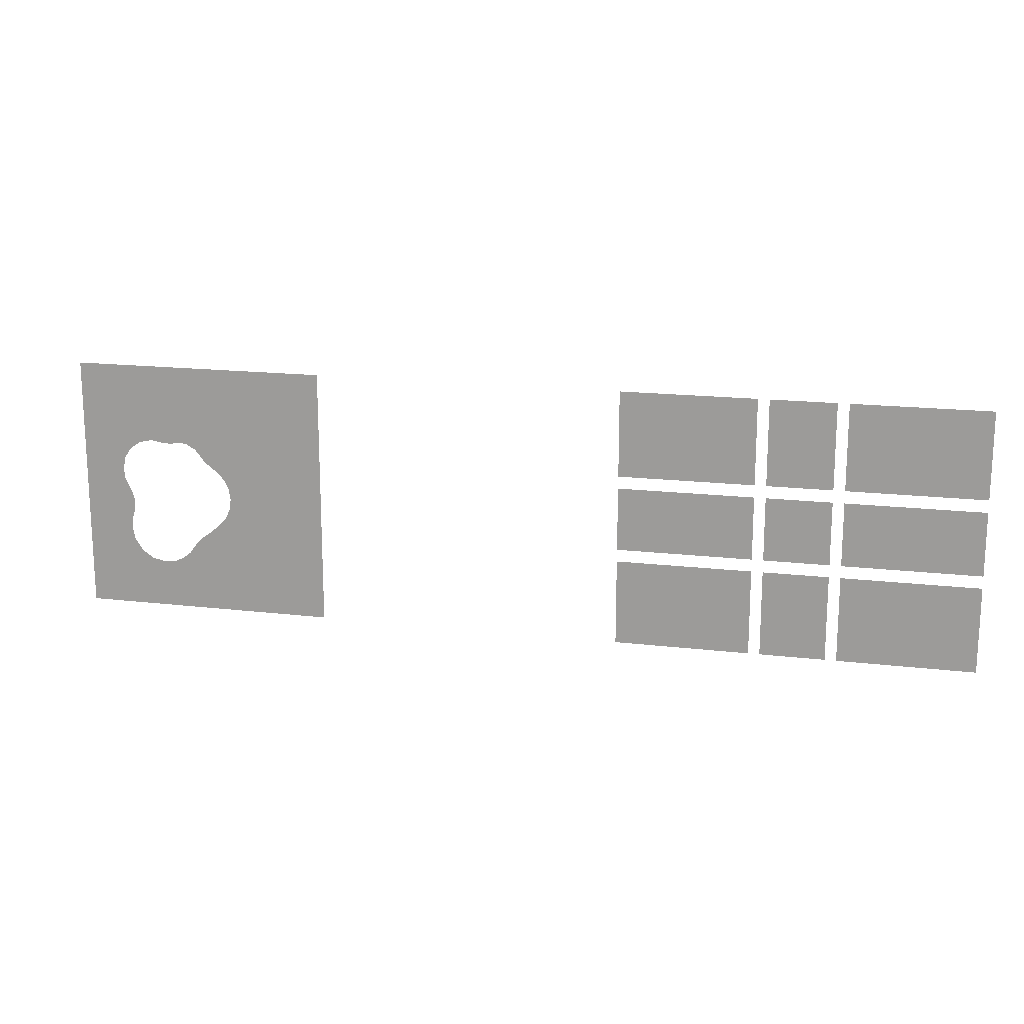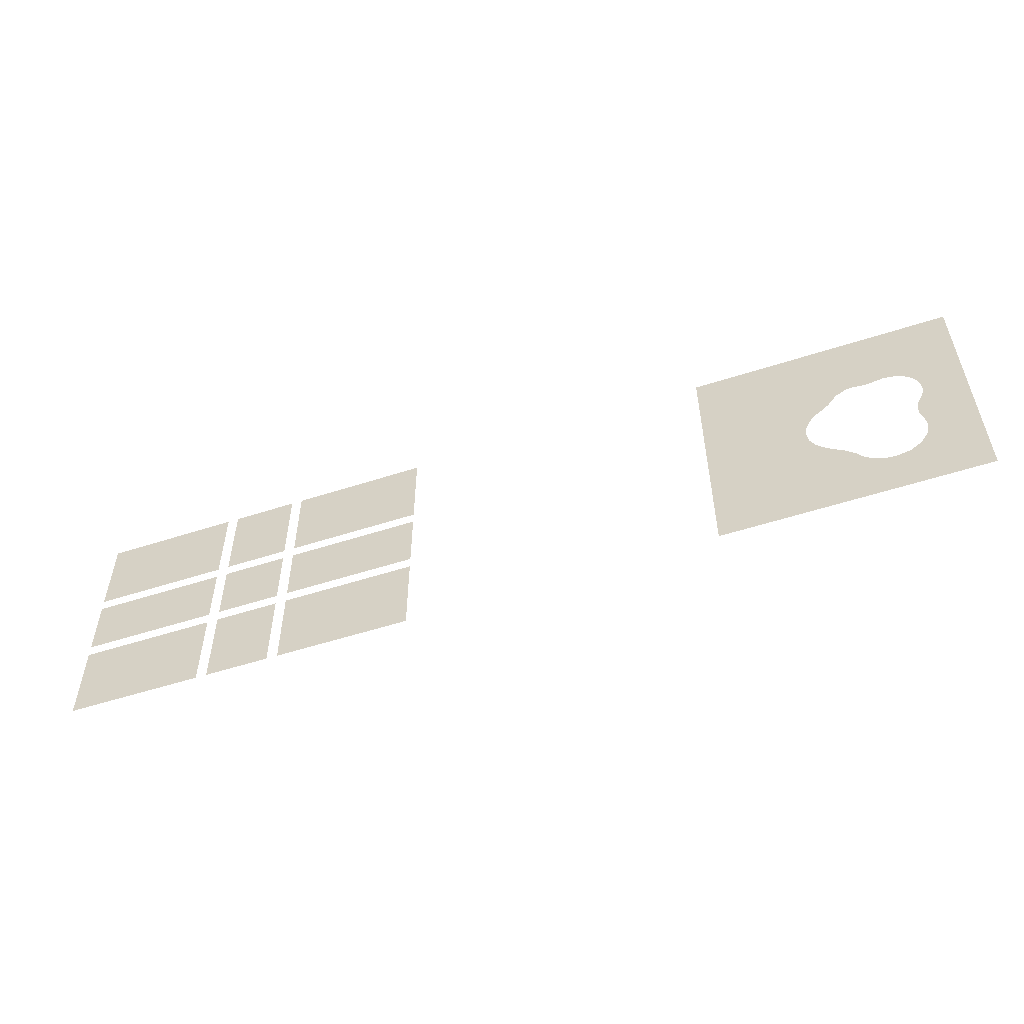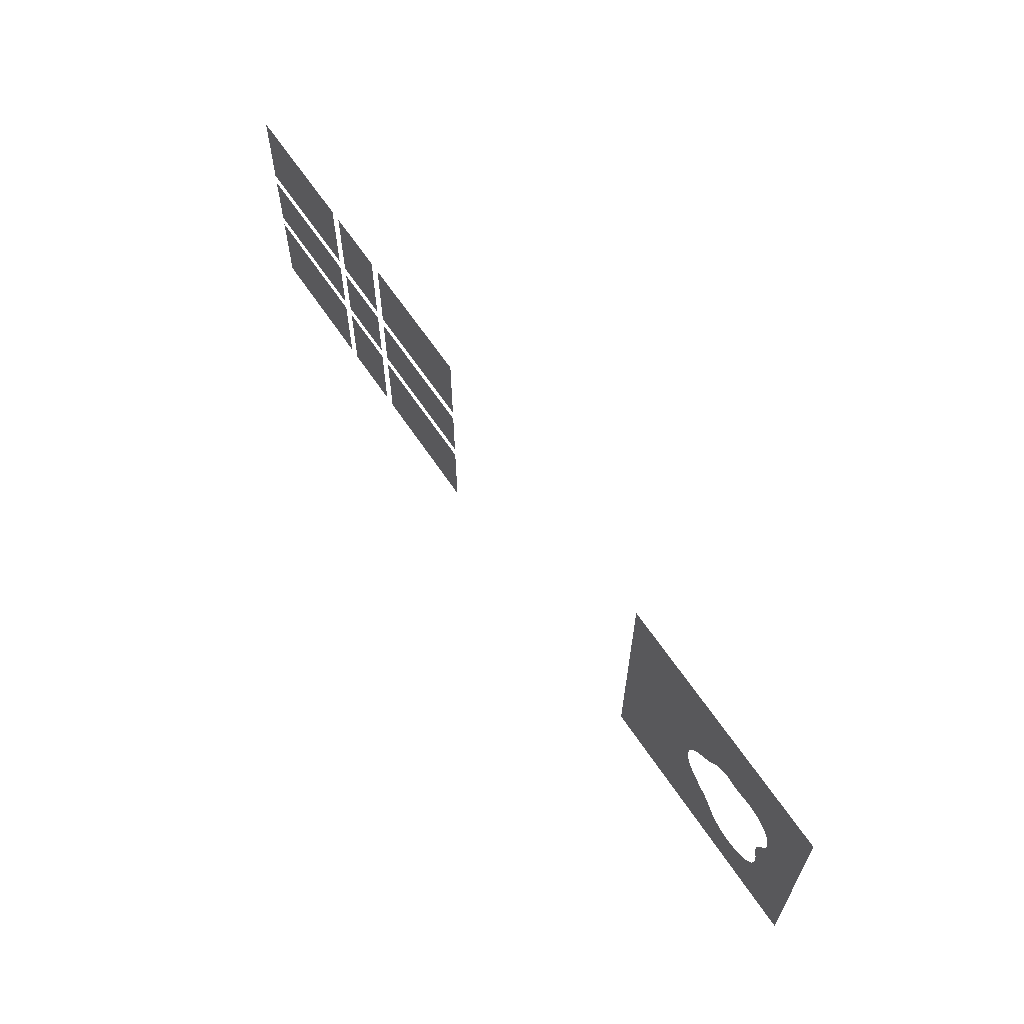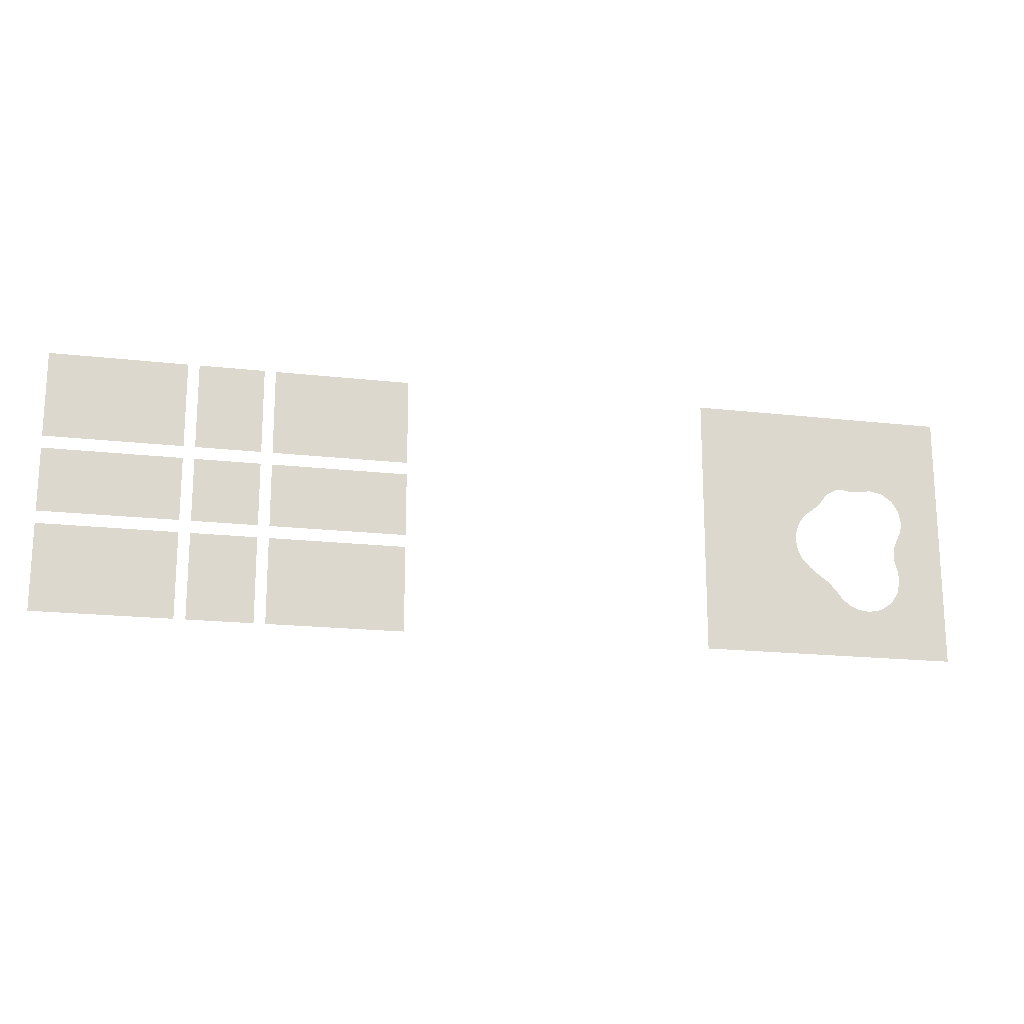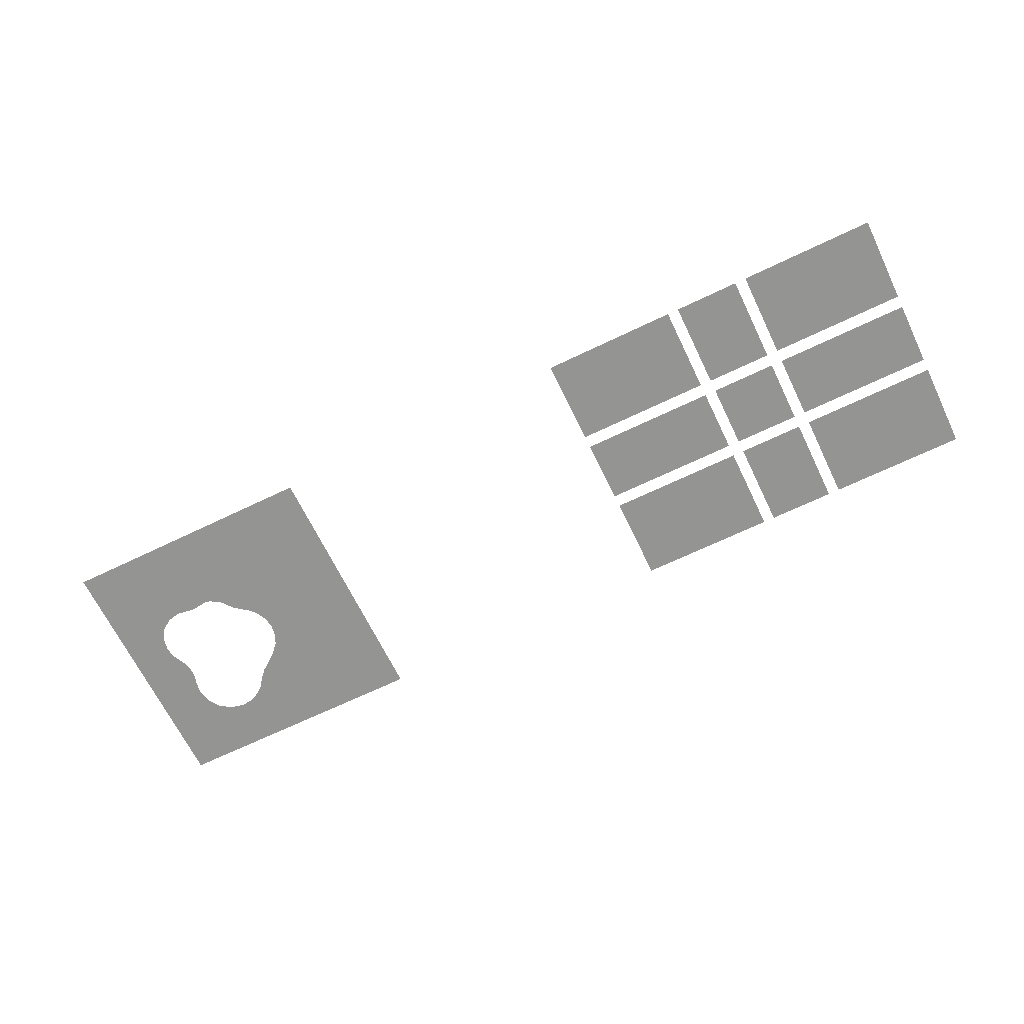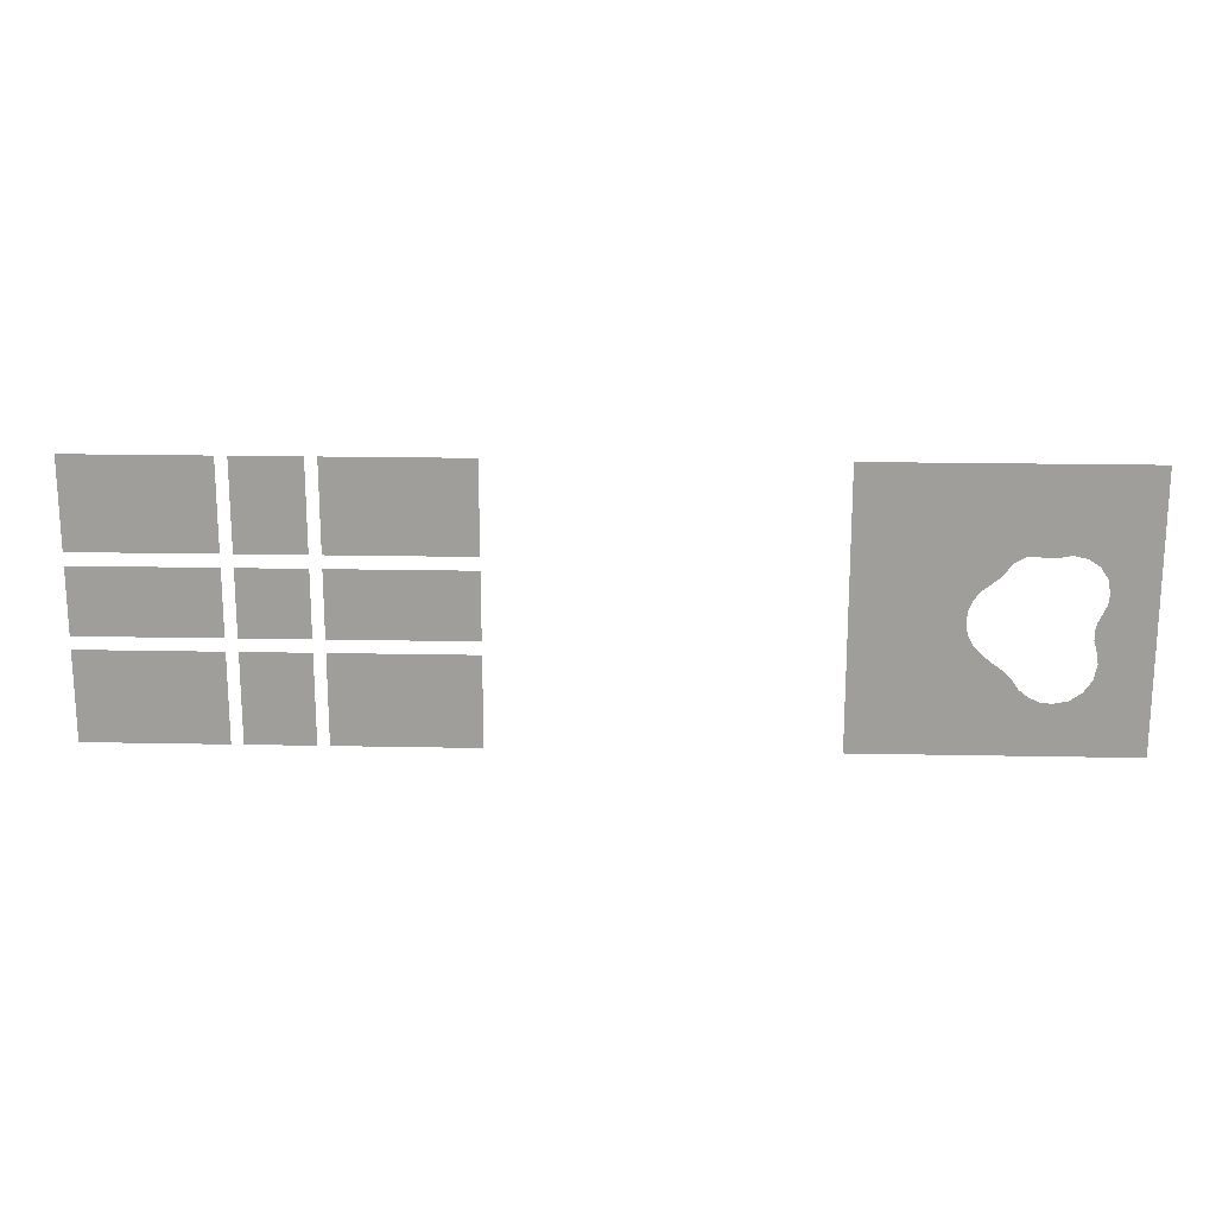
<metadata>
{"format":"obj","ext":"obj","renderer":"f3d","projection":"perspective","resolution":1024,"background":"white","views":[{"elev":16.7,"azim":13.6,"up":"+Z"},{"elev":-54.2,"azim":-161.0,"up":"+Z"},{"elev":62.8,"azim":-123.5,"up":"+Z"},{"elev":-18.1,"azim":167.3,"up":"+Z"},{"elev":-67.0,"azim":25.8,"up":"+Y"},{"elev":18.9,"azim":-177.8,"up":"+Z"}]}
</metadata>
<code>
o model_89
v 2.509e+04 10 -400
v 2.509e+04 10 -3112
v 2.085e+04 10 -400
v 2.085e+04 10 -3112
v 2.747e+04 10 -400
v 2.747e+04 10 -3112
v 2.544e+04 10 -400
v 2.544e+04 10 -3112
v 3.205e+04 10 -400
v 3.205e+04 10 -3112
v 2.782e+04 10 -400
v 2.782e+04 10 -3112
v 2.509e+04 9.999 -5501
v 2.085e+04 9.999 -5501
v 2.509e+04 10 -3499
v 2.085e+04 10 -3499
v 2.747e+04 10 -3499
v 2.747e+04 9.999 -5501
v 2.544e+04 10 -3499
v 2.544e+04 9.999 -5501
v 3.205e+04 9.999 -5501
v 2.782e+04 9.999 -5501
v 3.205e+04 10 -3499
v 2.782e+04 10 -3499
v 2.509e+04 9.999 -5888
v 2.509e+04 9.997 -8600
v 2.085e+04 9.999 -5888
v 2.085e+04 9.997 -8600
v 2.747e+04 9.999 -5888
v 2.747e+04 9.997 -8600
v 2.544e+04 9.999 -5888
v 2.544e+04 9.997 -8600
v 3.205e+04 9.999 -5888
v 3.205e+04 9.997 -8600
v 2.782e+04 9.999 -5888
v 2.782e+04 9.997 -8600
v 4172 10 -3941
v 2854 10 -400
v 4252 10 -3537
v 4476 10 -3200
v 4813 10 -2976
v 5221 10 -2892
v 5658 10 -2968
v 5926 10 -2968
v 6239 10 -2920
v 1.105e+04 10 -400
v 6435 10 -2948
v 6759 10 -3128
v 7068 10 -3521
v 7304 10 -3709
v 7557 10 -3897
v 7749 10 -4141
v 7877 10 -4430
v 7921 10 -4754
v 1.105e+04 9.999 -8600
v 7869 10 -5103
v 7725 10 -5411
v 7448 10 -5704
v 7152 10 -5940
v 6855 10 -6156
v 6599 10 -6429
v 6411 10 -6689
v 6150 10 -6893
v 5850 10 -7030
v 2854 9.999 -8600
v 5514 10 -7074
v 5065 10 -6986
v 4700 10 -6737
v 4452 10 -6369
v 2854 10 -4706
v 4360 10 -5920
v 4408 10 -5600
v 4504 10 -5251
v 4504 10 -4991
v 4448 10 -4738
v 4332 10 -4502
v 4212 10 -4238
f 1 2 3
f 2 4 3
f 3 4 4
f 4 5 4
f 4 5 5
f 5 6 5
f 5 6 7
f 6 8 7
f 7 8 8
f 8 9 8
f 8 9 9
f 9 10 9
f 9 10 11
f 10 12 11
f 11 12 12
f 12 13 12
f 12 13 13
f 13 14 13
f 13 14 15
f 14 16 15
f 15 16 16
f 16 17 16
f 16 17 17
f 17 18 17
f 17 18 19
f 18 20 19
f 19 20 20
f 20 21 20
f 20 21 21
f 21 22 21
f 21 22 23
f 22 24 23
f 23 24 24
f 24 25 24
f 24 25 25
f 25 26 25
f 25 26 27
f 26 28 27
f 27 28 28
f 28 29 28
f 28 29 29
f 29 30 29
f 29 30 31
f 30 32 31
f 31 32 32
f 32 33 32
f 32 33 33
f 33 34 33
f 33 34 35
f 34 36 35
f 35 36 36
f 36 37 36
f 36 37 37
f 37 38 37
f 37 38 39
f 38 38 39
f 39 38 40
f 38 38 40
f 40 38 41
f 38 38 41
f 41 38 42
f 38 38 42
f 42 38 43
f 38 38 43
f 43 38 44
f 38 38 44
f 44 38 45
f 38 46 45
f 45 46 47
f 46 46 47
f 47 46 48
f 46 46 48
f 48 46 49
f 46 46 49
f 49 46 50
f 46 46 50
f 50 46 51
f 46 46 51
f 51 46 52
f 46 46 52
f 52 46 53
f 46 46 53
f 53 46 54
f 46 55 54
f 54 55 56
f 55 55 56
f 56 55 57
f 55 55 57
f 57 55 58
f 55 55 58
f 58 55 59
f 55 55 59
f 59 55 60
f 55 55 60
f 60 55 61
f 55 55 61
f 61 55 62
f 55 55 62
f 62 55 63
f 55 55 63
f 63 55 64
f 55 65 64
f 64 65 66
f 65 65 66
f 66 65 67
f 65 65 67
f 67 65 68
f 65 65 68
f 68 65 69
f 65 70 69
f 69 70 71
f 70 70 71
f 71 70 72
f 70 70 72
f 72 70 73
f 70 70 73
f 73 70 74
f 70 70 74
f 74 70 75
f 70 70 75
f 75 70 76
f 70 70 76
f 76 70 77
f 70 70 77
f 77 70 37
f 70 38 37

</code>
